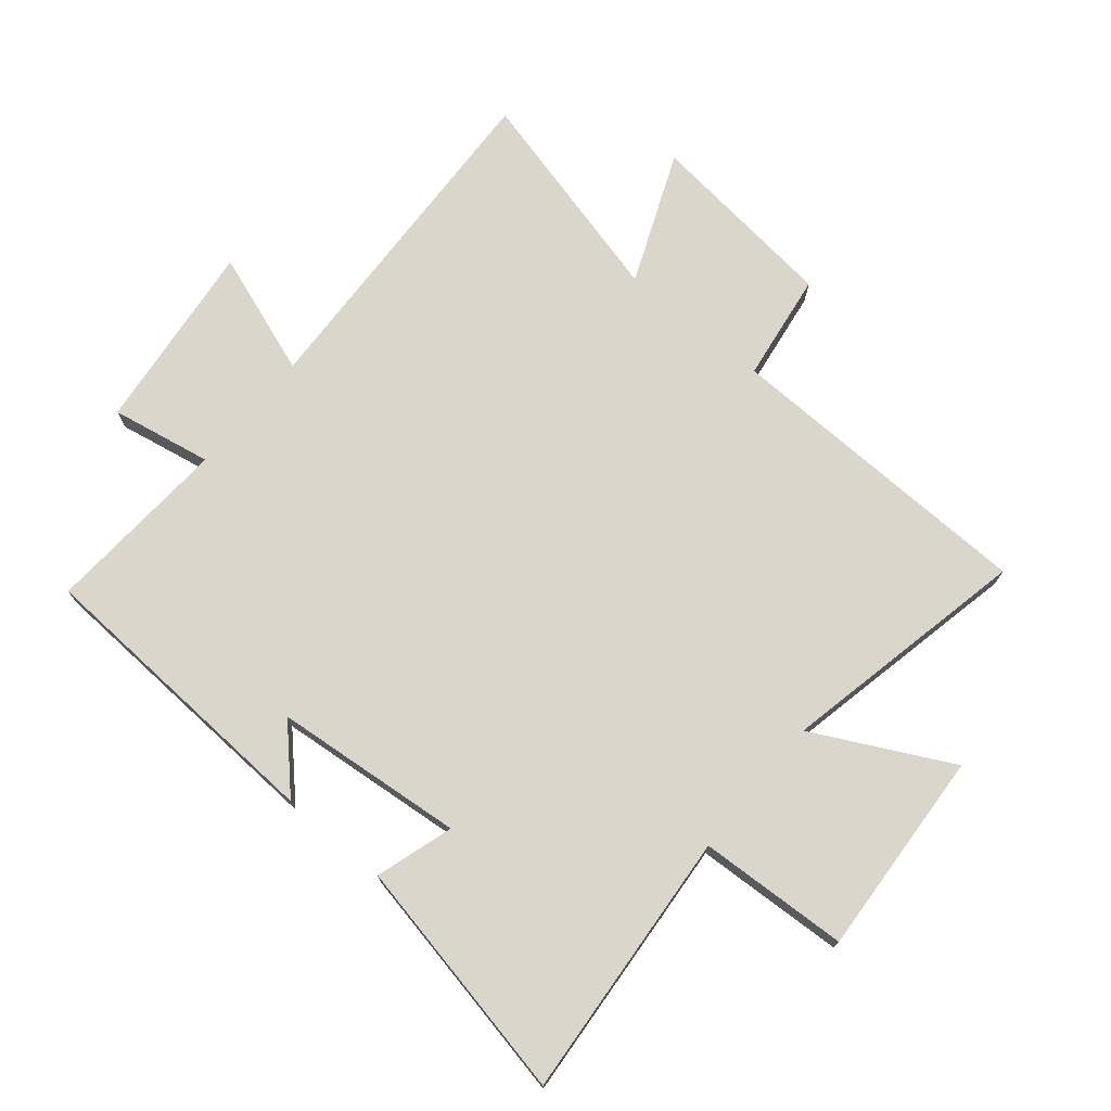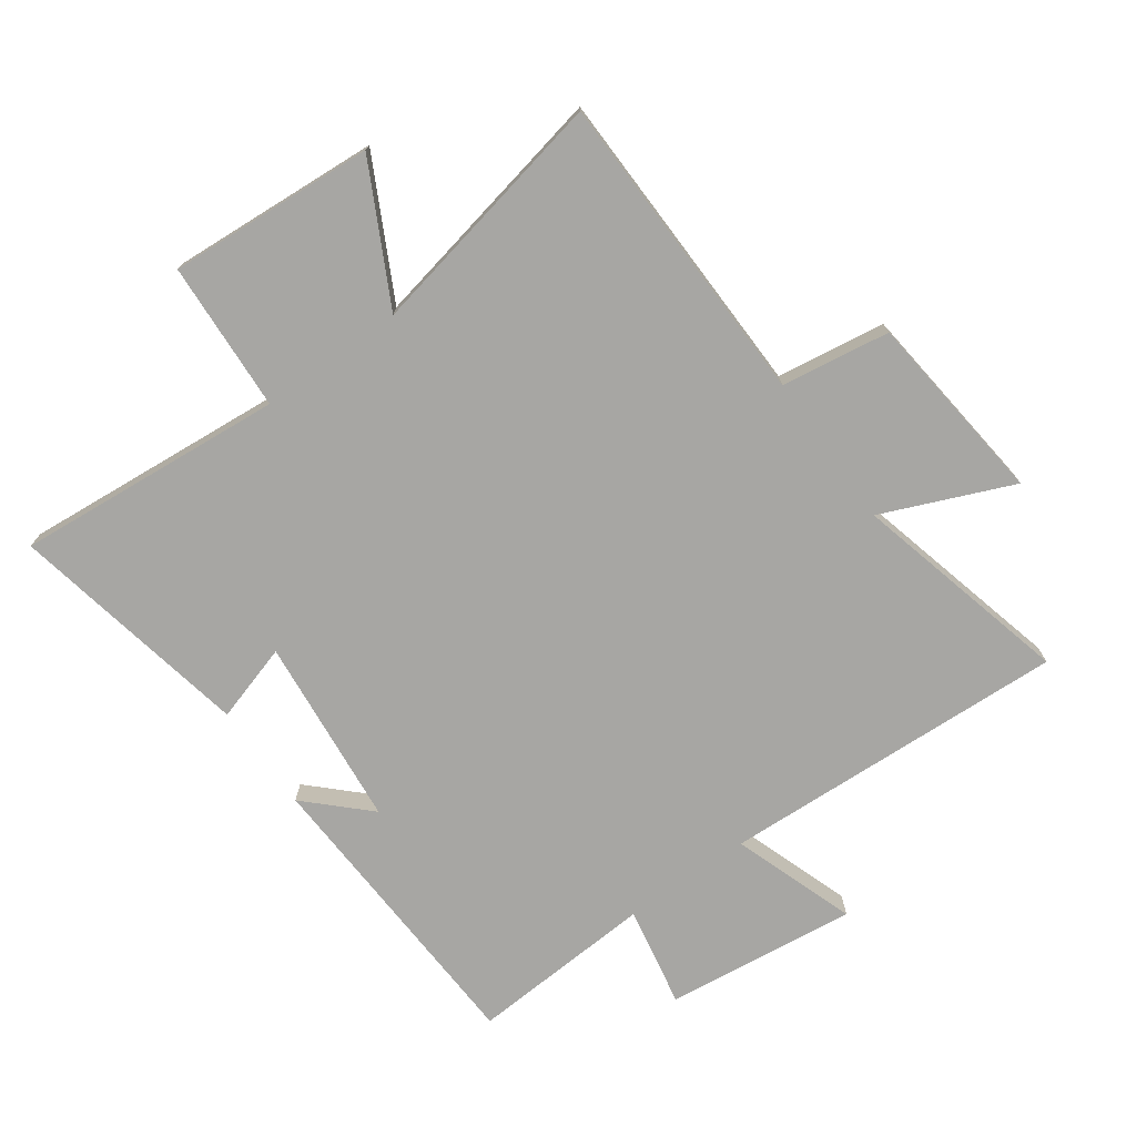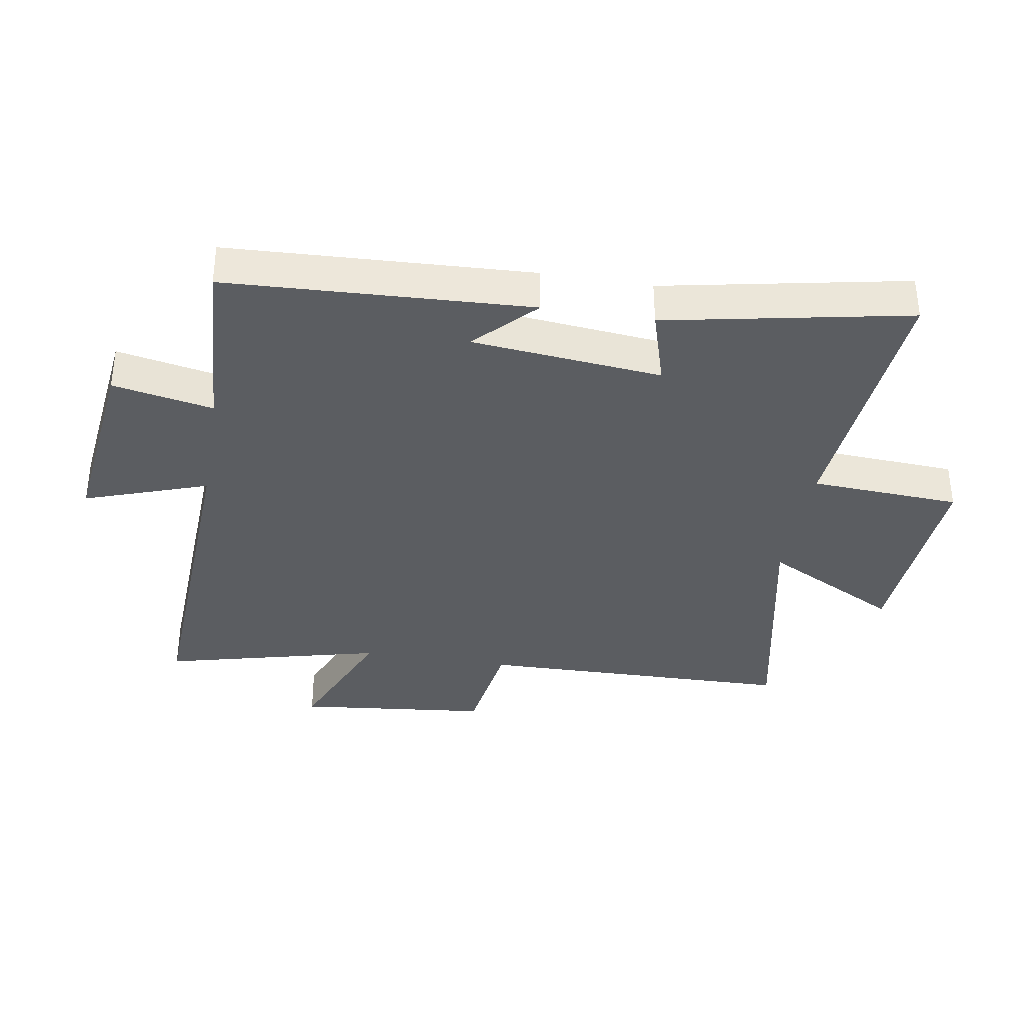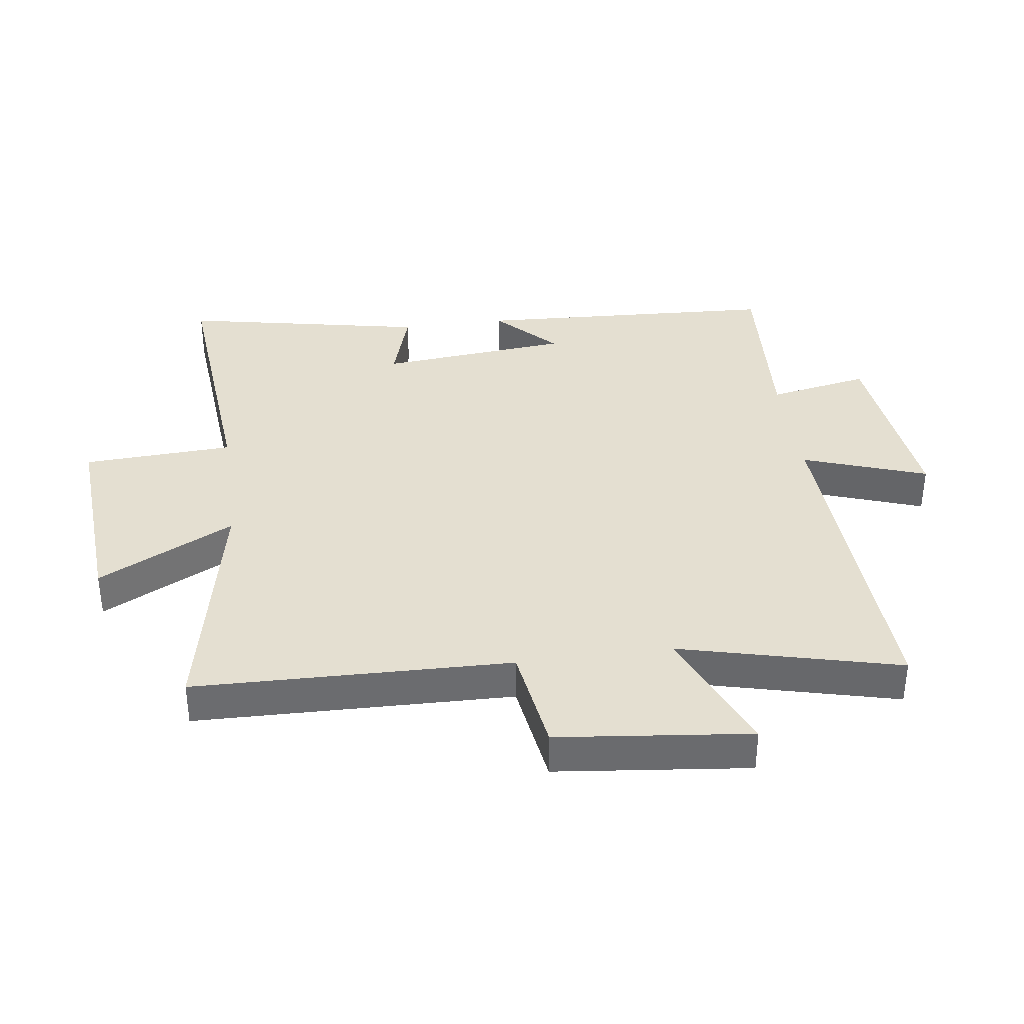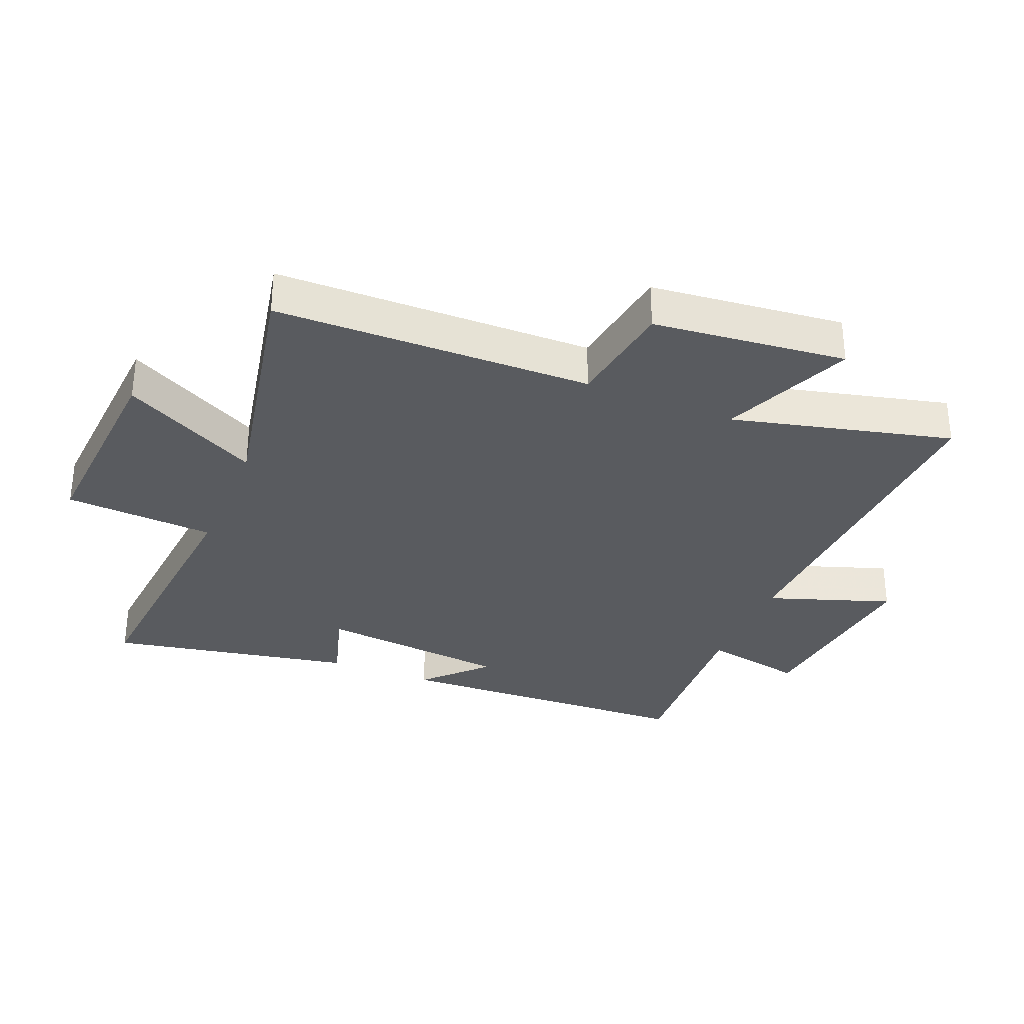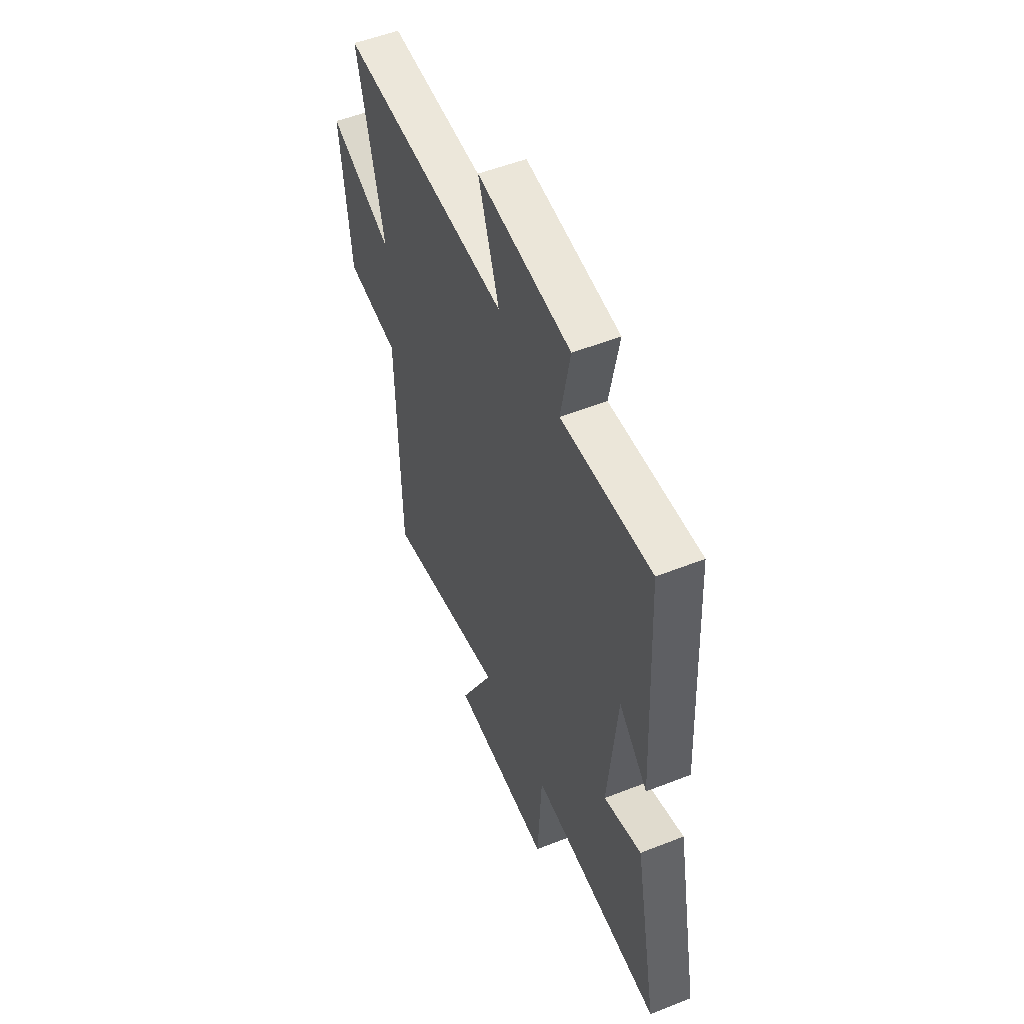
<metadata>
{"format":"obj","ext":"obj","renderer":"f3d","projection":"perspective","resolution":1024,"background":"white","views":[{"elev":73.6,"azim":130.0,"up":"+Y"},{"elev":-74.1,"azim":-144.4,"up":"+Y"},{"elev":-36.2,"azim":80.5,"up":"+Y"},{"elev":36.7,"azim":-97.7,"up":"+Y"},{"elev":-32.7,"azim":-112.5,"up":"+Y"},{"elev":52.7,"azim":67.0,"up":"+Z"}]}
</metadata>
<code>
v 0.476 0.07 0.518
v 0.5 0.07 0.03
v 0.405 0.07 0.122
v 0.375 0.07 -0.184
v 0.5 0.07 -0.146
v 0.577 0.07 -0.537
v 0.144 0.07 -0.5
v 0.131 0.07 -0.741
v -0.201 0.07 -0.719
v -0.088 0.07 -0.5
v -0.489 0.07 -0.582
v -0.5 0.07 -0.074
v -0.675 0.07 -0.048
v -0.709 0.07 0.262
v -0.5 0.07 0.174
v -0.588 0.07 0.526
v -0.03 0.07 0.5
v -0.099 0.07 0.698
v 0.209 0.07 0.662
v 0.178 0.07 0.5
v 0.476 0 0.518
v 0.5 0 0.03
v 0.405 0 0.122
v 0.375 0 -0.184
v 0.5 0 -0.146
v 0.577 0 -0.537
v 0.144 0 -0.5
v 0.131 0 -0.741
v -0.201 0 -0.719
v -0.088 0 -0.5
v -0.489 0 -0.582
v -0.5 0 -0.074
v -0.675 0 -0.048
v -0.709 0 0.262
v -0.5 0 0.174
v -0.588 0 0.526
v -0.03 0 0.5
v -0.099 0 0.698
v 0.209 0 0.662
v 0.178 0 0.5
f 17 18 19 20
f 15 16 17
f 15 17 20
f 12 13 14 15
f 10 11 12 15
f 10 15 20 1
f 7 8 9 10
f 4 5 6 7
f 3 4 7 10
f 1 2 3
f 1 3 10
f 40 39 38 37
f 37 36 35
f 40 37 35
f 35 34 33 32
f 35 32 31 30
f 21 40 35 30
f 30 29 28 27
f 27 26 25 24
f 30 27 24 23
f 23 22 21
f 30 23 21
f 1 21 22 2
f 2 22 23 3
f 3 23 24 4
f 4 24 25 5
f 5 25 26 6
f 6 26 27 7
f 7 27 28 8
f 8 28 29 9
f 9 29 30 10
f 10 30 31 11
f 11 31 32 12
f 12 32 33 13
f 13 33 34 14
f 14 34 35 15
f 15 35 36 16
f 16 36 37 17
f 17 37 38 18
f 18 38 39 19
f 19 39 40 20
f 20 40 21 1

</code>
